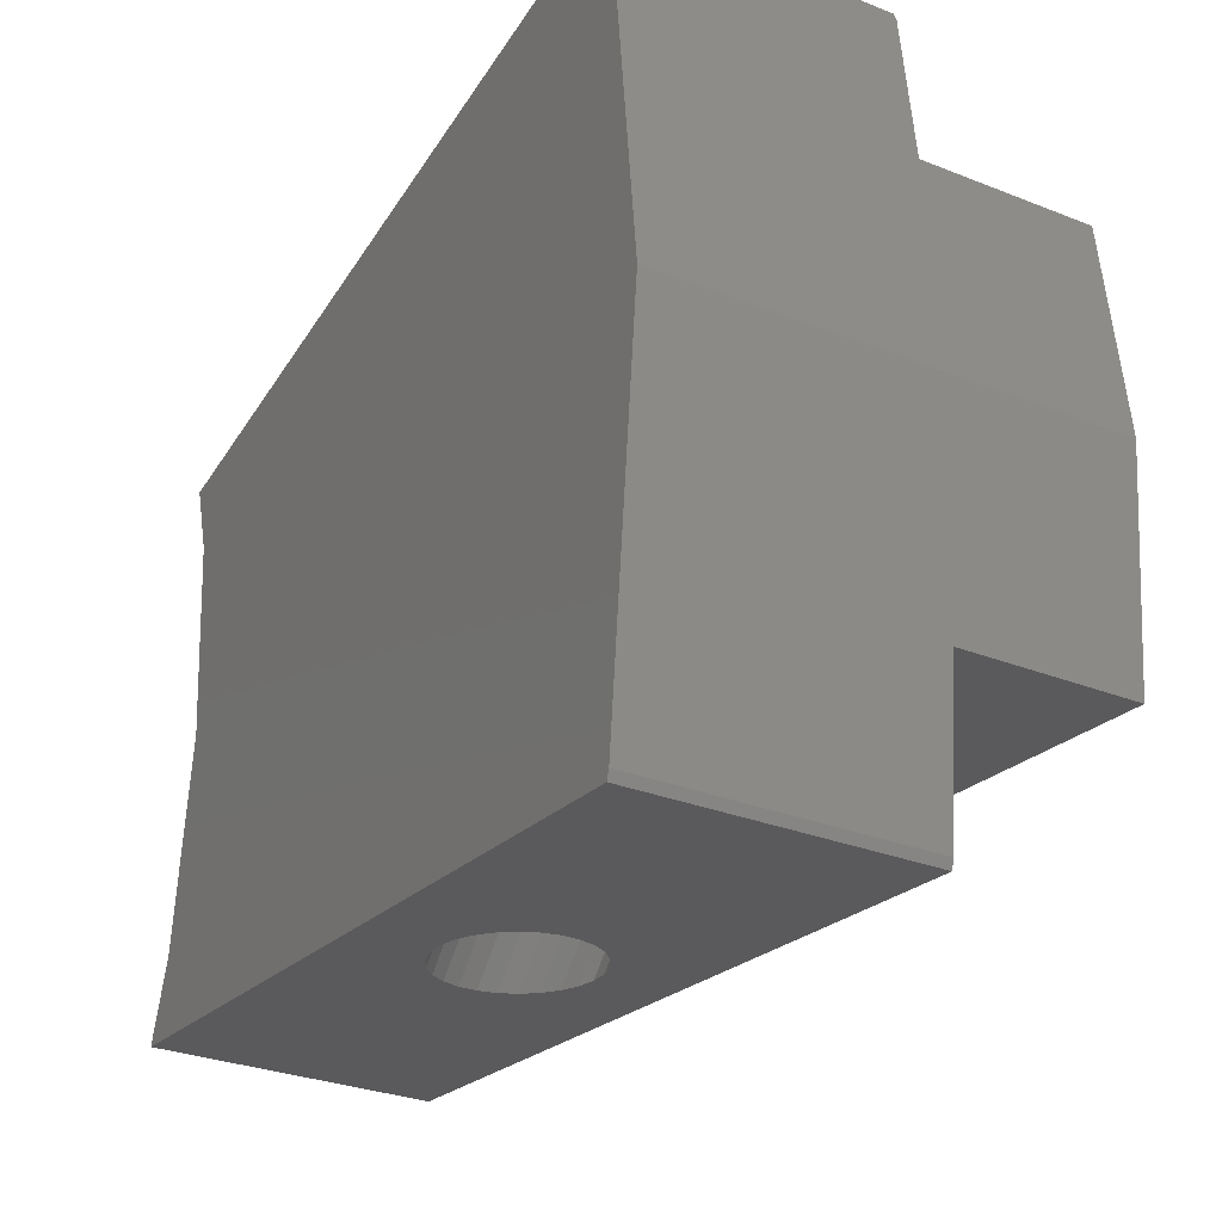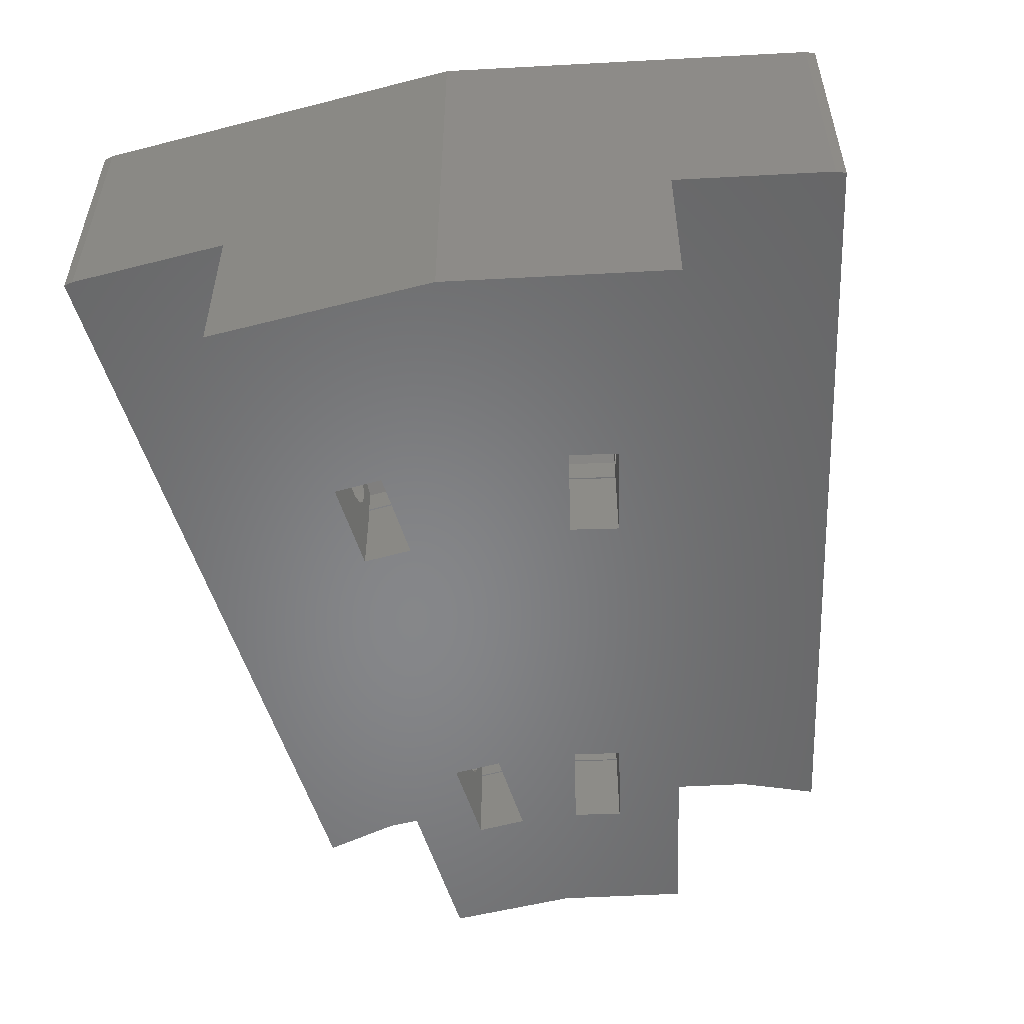
<metadata>
{"format":"stl","ext":"stl","renderer":"f3d","projection":"perspective","resolution":1024,"background":"white","views":[{"elev":-30.5,"azim":60.4,"up":"+Y"},{"elev":-53.6,"azim":99.3,"up":"+Z"}]}
</metadata>
<code>
# stl→obj: 382 verts, 776 faces
v 215.1 0 20.2
v 212.3 26.17 0
v 212.3 26.17 20.2
v 215.1 0 0
v 118.5 14.65 20.2
v 120 0 20.2
v 212.3 -26.07 20.2
v 118.5 -14.55 20.2
v 212.3 -26.07 0
v 134.9 -3.438 0
v 145.3 4.809 0
v 145.3 -4.809 0
v 134.9 3.438 0
v 120 0 0
v 134.2 -8.99 0
v 180.1 -9.392 0
v 190.5 10.76 0
v 190.5 -10.76 0
v 180.1 9.392 0
v 179.4 -14.94 0
v 189.8 -16.31 0
v 118.5 -14.55 0
v 144.6 -10.36 0
v 134.2 8.99 0
v 189.8 16.31 0
v 179.4 14.94 0
v 144.6 10.36 0
v 118.5 14.65 0
v 139.7 17.26 12.96
v 137.9 17.04 13.22
v 181.6 22.39 12.46
v 183.2 22.6 13.22
v 141.1 17.43 11.76
v 180.6 22.27 10.92
v 141.6 17.49 10
v 180.6 22.27 9.084
v 141.1 17.43 8.243
v 181.6 22.39 7.544
v 139.7 17.26 7.044
v 183.2 22.6 6.783
v 185 22.82 12.96
v 186.4 22.99 11.76
v 186.9 23.05 10
v 186.4 22.99 8.243
v 185 22.82 7.044
v 136.3 16.84 12.46
v 135.3 16.71 10.92
v 135.3 16.71 9.084
v 136.3 16.84 7.544
v 137.9 17.04 6.783
v 139.8 -17.16 12.96
v 183.2 -22.5 13.22
v 181.6 -22.29 12.46
v 141.1 -17.33 11.76
v 180.6 -22.17 10.92
v 141.6 -17.39 10
v 180.6 -22.17 9.084
v 141.1 -17.33 8.243
v 181.6 -22.29 7.544
v 139.8 -17.16 7.044
v 138 -16.94 6.783
v 183.2 -22.5 6.783
v 138 -16.94 13.22
v 136.3 -16.74 12.46
v 135.3 -16.62 10.92
v 135.3 -16.62 9.084
v 136.3 -16.74 7.544
v 185 -22.72 12.96
v 186.4 -22.89 11.76
v 186.9 -22.95 10
v 186.4 -22.89 8.243
v 185 -22.72 7.044
v 187.8 16.05 10
v 187.3 15.99 11.76
v 189 7.328 10
v 188 10.43 11.76
v 188.6 10.5 10
v 188.5 7.261 11.76
v 181.5 15.22 10.92
v 181.5 15.22 9.084
v 182.7 6.497 10.92
v 182.2 9.67 9.084
v 182.2 9.67 10.92
v 182.7 6.497 9.084
v 184.1 15.57 13.22
v 185.9 15.81 12.96
v 185.3 6.844 13.22
v 186.7 10.25 12.96
v 187.1 7.08 12.96
v 184.9 10.02 13.22
v 183.6 6.626 12.46
v 188.5 7.261 8.243
v 183.6 6.626 7.544
v 187.1 7.08 7.044
v 185.3 6.844 6.783
v 184.1 15.57 6.783
v 185.9 15.81 7.044
v 186.7 10.25 7.044
v 184.9 10.02 6.783
v 188 10.43 8.243
v 187.3 15.99 8.243
v 182.5 15.35 7.544
v 183.2 9.799 7.544
v 182.5 15.35 12.46
v 183.2 9.799 12.46
v 190.4 10.74 10
v 190.5 10.76 10
v 185.3 10.08 15.88
v 190.4 10.74 12.94
v 180.3 9.413 12.94
v 180.3 9.413 10
v 180.1 9.392 10
v 189.6 16.29 12.94
v 184.6 15.63 15.88
v 189.6 16.29 10
v 179.4 14.94 10
v 179.6 14.96 10
v 179.6 14.96 12.94
v 189.8 16.31 10
v 187.8 -16.05 10
v 187.3 -15.99 11.76
v 189 -7.328 10
v 188 -10.43 11.76
v 188.5 -7.261 11.76
v 188.6 -10.5 10
v 181.5 -15.22 9.084
v 181.5 -15.22 10.92
v 182.2 -9.67 10.92
v 182.7 -6.497 9.084
v 182.7 -6.497 10.92
v 182.2 -9.67 9.084
v 184.1 -15.57 13.22
v 185.9 -15.81 12.96
v 186.7 -10.25 12.96
v 185.3 -6.844 13.22
v 187.1 -7.08 12.96
v 184.9 -10.02 13.22
v 183.6 -6.626 12.46
v 188.5 -7.261 8.243
v 183.6 -6.626 7.544
v 187.1 -7.08 7.044
v 185.3 -6.844 6.783
v 184.1 -15.57 6.783
v 185.9 -15.81 7.044
v 186.7 -10.25 7.044
v 184.9 -10.02 6.783
v 188 -10.43 8.243
v 187.3 -15.99 8.243
v 182.5 -15.35 7.544
v 183.2 -9.799 7.544
v 182.5 -15.35 12.46
v 183.2 -9.799 12.46
v 180.1 -9.392 10
v 180.3 -9.413 10
v 185.3 -10.08 15.88
v 180.3 -9.413 12.94
v 190.4 -10.74 12.94
v 190.4 -10.74 10
v 190.5 -10.76 10
v 189.6 -16.29 12.94
v 184.6 -15.63 15.88
v 189.6 -16.29 10
v 189.8 -16.31 10
v 179.6 -14.96 12.94
v 179.6 -14.96 10
v 179.4 -14.94 10
v 142.6 10.1 10
v 142.1 10.03 11.76
v 143.8 1.375 10
v 142.8 4.48 11.76
v 143.3 4.548 10
v 143.2 1.308 11.76
v 136.3 9.269 10.92
v 136.3 9.269 9.084
v 137.4 0.5439 10.92
v 137 3.717 9.084
v 137 3.717 10.92
v 137.4 0.5439 9.084
v 138.9 9.615 13.22
v 140.7 9.852 12.96
v 140.1 0.8906 13.22
v 141.5 4.3 12.96
v 141.9 1.127 12.96
v 139.7 4.063 13.22
v 138.4 0.6732 12.46
v 143.2 1.308 8.243
v 138.4 0.6732 7.544
v 141.9 1.127 7.044
v 140.1 0.8906 6.783
v 138.9 9.615 6.783
v 140.7 9.852 7.044
v 141.5 4.3 7.044
v 139.7 4.063 6.783
v 142.8 4.48 8.243
v 142.1 10.03 8.243
v 137.3 9.398 7.544
v 138 3.846 7.544
v 137.3 9.398 12.46
v 138 3.846 12.46
v 145.2 4.788 10
v 145.3 4.809 10
v 140.1 4.124 15.88
v 145.2 4.788 12.94
v 135.1 3.459 12.94
v 135.1 3.459 10
v 134.9 3.438 10
v 144.4 10.34 12.94
v 139.4 9.676 15.88
v 144.4 10.34 10
v 134.2 8.99 10
v 134.3 9.012 10
v 134.3 9.012 12.94
v 144.6 10.36 10
v 142.6 -10.1 10
v 142.1 -10.03 11.76
v 143.8 -1.375 10
v 142.8 -4.48 11.76
v 143.2 -1.308 11.76
v 143.3 -4.548 10
v 136.3 -9.269 9.084
v 136.3 -9.269 10.92
v 137 -3.717 10.92
v 137.4 -0.5439 9.084
v 137.4 -0.5439 10.92
v 137 -3.717 9.084
v 138.9 -9.615 13.22
v 140.7 -9.852 12.96
v 141.5 -4.3 12.96
v 140.1 -0.8906 13.22
v 141.9 -1.127 12.96
v 139.7 -4.063 13.22
v 138.4 -0.6732 12.46
v 143.2 -1.308 8.243
v 138.4 -0.6732 7.544
v 141.9 -1.127 7.044
v 140.1 -0.8906 6.783
v 138.9 -9.615 6.783
v 140.7 -9.852 7.044
v 141.5 -4.3 7.044
v 139.7 -4.063 6.783
v 142.8 -4.48 8.243
v 142.1 -10.03 8.243
v 137.3 -9.398 7.544
v 138 -3.846 7.544
v 137.3 -9.398 12.46
v 138 -3.846 12.46
v 134.9 -3.438 10
v 135.1 -3.459 10
v 140.1 -4.124 15.88
v 135.1 -3.459 12.94
v 145.2 -4.788 12.94
v 145.2 -4.788 10
v 145.3 -4.809 10
v 144.4 -10.34 12.94
v 139.4 -9.676 15.88
v 144.4 -10.34 10
v 144.6 -10.36 10
v 134.3 -9.012 12.94
v 134.3 -9.012 10
v 134.2 -8.99 10
v 215.1 0 52.2
v 210.4 44.71 20.2
v 210.4 44.71 52.2
v 210 45.88 20.2
v 210 45.88 52.2
v 117.4 24.95 52.2
v 120 0 52.2
v 114.4 34.15 52.2
v 210.4 -44.71 52.2
v 117.4 -24.95 52.2
v 210 -45.79 52.2
v 114.4 -34.05 52.2
v 210.4 -44.71 20.2
v 117.4 -24.95 20.2
v 210 -45.79 20.2
v 117.4 24.95 20.2
v 114.4 -34.05 20.2
v 114.4 34.15 20.2
v 164.7 40.33 44
v 167.1 40.62 43.77
v 169.4 40.9 43.08
v 171.4 41.15 41.99
v 173 41.35 40.54
v 174.2 41.48 38.84
v 174.7 41.56 36.96
v 174.7 41.56 35.04
v 174.2 41.48 33.16
v 173 41.35 31.46
v 167.1 40.62 28.23
v 164.7 40.33 28
v 169.4 40.9 28.92
v 171.4 41.15 30.01
v 162.3 40.03 43.77
v 160.1 39.75 43.08
v 158.1 39.51 41.99
v 156.4 39.31 40.54
v 155.3 39.17 38.84
v 154.7 39.1 36.96
v 154.7 39.1 35.04
v 155.3 39.17 33.16
v 156.4 39.31 31.46
v 158.1 39.51 30.01
v 160.1 39.75 28.92
v 162.3 40.03 28.23
v 164.8 -40.24 44
v 162.4 -39.94 43.77
v 160.1 -39.66 43.08
v 158.1 -39.42 41.99
v 156.5 -39.22 40.54
v 155.4 -39.08 38.84
v 154.8 -39.01 36.96
v 154.8 -39.01 35.04
v 155.4 -39.08 33.16
v 156.5 -39.22 31.46
v 158.1 -39.42 30.01
v 162.4 -39.94 28.23
v 164.8 -40.24 28
v 160.1 -39.66 28.92
v 167.2 -40.53 43.77
v 169.5 -40.81 43.08
v 171.5 -41.06 41.99
v 173.1 -41.26 40.54
v 174.2 -41.39 38.84
v 174.8 -41.47 36.96
v 174.8 -41.47 35.04
v 174.2 -41.39 33.16
v 173.1 -41.26 31.46
v 171.5 -41.06 30.01
v 169.5 -40.81 28.92
v 167.2 -40.53 28.23
v 198.1 4.303 28.23
v 199.4 5.657 28
v 196.8 3.028 28.92
v 194.7 1.001 31.46
v 195.7 1.906 30.01
v 194.1 0.3676 38.84
v 193.8 0.04124 36.96
v 194.1 0.3676 33.16
v 200.8 7.011 43.77
v 198.1 4.303 43.77
v 199.4 5.657 44
v 202 8.286 43.08
v 196.8 3.028 43.08
v 203.2 9.408 41.99
v 195.7 1.906 41.99
v 204.1 10.31 40.54
v 194.7 1.001 40.54
v 204.7 10.95 38.84
v 205 11.27 36.96
v 205 11.27 35.04
v 193.8 0.04124 35.04
v 204.7 10.95 33.16
v 204.1 10.31 31.46
v 203.2 9.408 30.01
v 202 8.286 28.92
v 200.8 7.011 28.23
v 199.4 -5.657 28
v 200.8 -7.011 28.23
v 199.4 -5.657 44
v 200.8 -7.011 43.77
v 205 -11.27 35.04
v 204.7 -10.95 33.16
v 202 -8.286 43.08
v 198.1 -4.303 28.23
v 203.2 -9.408 30.01
v 204.1 -10.31 31.46
v 202 -8.286 28.92
v 205 -11.27 36.96
v 203.2 -9.408 41.99
v 204.7 -10.95 38.84
v 204.1 -10.31 40.54
v 193.8 -0.04124 35.04
v 193.8 -0.04124 36.96
v 194.1 -0.3676 33.16
v 198.1 -4.303 43.77
v 196.8 -3.028 43.08
v 195.7 -1.906 41.99
v 194.7 -1.001 40.54
v 194.1 -0.3676 38.84
v 194.7 -1.001 31.46
v 195.7 -1.906 30.01
v 196.8 -3.028 28.92
f 1 2 3
f 2 1 4
f 3 5 6
f 6 1 3
f 1 6 7
f 7 6 8
f 7 4 1
f 4 7 9
f 10 11 12
f 10 13 11
f 14 10 15
f 10 14 13
f 16 17 18
f 16 19 17
f 12 16 20
f 16 12 19
f 18 4 9
f 17 4 18
f 9 21 18
f 9 20 21
f 11 19 12
f 22 20 9
f 20 23 12
f 20 22 23
f 13 14 24
f 15 22 14
f 23 22 15
f 4 17 2
f 25 2 17
f 26 2 25
f 19 11 26
f 27 26 11
f 28 26 27
f 28 27 24
f 26 28 2
f 28 24 14
f 22 6 14
f 6 22 8
f 14 5 28
f 5 14 6
f 5 29 30
f 31 29 32
f 31 33 29
f 34 33 31
f 34 35 33
f 36 35 34
f 36 37 35
f 38 37 36
f 38 39 37
f 40 39 38
f 28 39 40
f 3 32 5
f 3 41 32
f 3 42 41
f 3 43 42
f 2 43 3
f 43 2 44
f 28 40 2
f 45 2 40
f 44 2 45
f 29 5 32
f 46 5 30
f 47 5 46
f 48 5 47
f 28 48 49
f 48 28 5
f 50 28 49
f 39 28 50
f 8 51 52
f 51 53 52
f 54 53 51
f 54 55 53
f 56 55 54
f 56 57 55
f 58 57 56
f 58 59 57
f 60 59 58
f 22 60 61
f 60 62 59
f 51 8 63
f 8 64 63
f 8 65 64
f 8 66 65
f 22 66 8
f 60 22 62
f 67 22 61
f 66 22 67
f 8 52 7
f 68 7 52
f 69 7 68
f 70 7 69
f 9 70 71
f 9 71 72
f 70 9 7
f 62 9 72
f 9 62 22
f 73 42 43
f 42 73 74
f 75 76 77
f 76 75 78
f 79 36 34
f 36 79 80
f 81 82 83
f 82 81 84
f 85 41 86
f 41 85 32
f 87 88 89
f 88 87 90
f 86 42 74
f 42 86 41
f 89 76 78
f 76 89 88
f 89 91 87
f 78 91 89
f 78 81 91
f 75 81 78
f 75 84 81
f 92 84 75
f 92 93 84
f 94 93 92
f 93 94 95
f 45 96 97
f 96 45 40
f 98 95 94
f 95 98 99
f 100 94 92
f 94 100 98
f 44 97 101
f 97 44 45
f 36 102 38
f 102 36 80
f 82 93 103
f 93 82 84
f 104 34 31
f 34 104 79
f 91 83 105
f 83 91 81
f 104 32 85
f 32 104 31
f 91 90 87
f 90 91 105
f 100 75 77
f 75 100 92
f 44 73 43
f 73 44 101
f 40 102 96
f 102 40 38
f 99 93 95
f 93 99 103
f 100 106 107
f 106 100 77
f 17 100 107
f 98 17 99
f 100 17 98
f 108 88 90
f 109 88 108
f 109 76 88
f 106 76 109
f 76 106 77
f 105 108 90
f 108 105 110
f 83 110 105
f 83 111 110
f 82 111 83
f 82 112 111
f 103 112 82
f 19 99 17
f 99 19 103
f 103 19 112
f 108 113 109
f 113 108 114
f 106 113 115
f 113 106 109
f 116 80 117
f 116 102 80
f 102 26 96
f 26 102 116
f 104 114 118
f 114 104 85
f 118 79 104
f 117 79 118
f 79 117 80
f 86 114 85
f 86 113 114
f 74 113 86
f 115 74 73
f 74 115 113
f 101 115 73
f 115 101 119
f 25 101 97
f 25 96 26
f 96 25 97
f 101 25 119
f 110 114 108
f 114 110 118
f 110 117 118
f 117 110 111
f 17 119 25
f 119 17 107
f 112 26 116
f 26 112 19
f 106 119 107
f 119 106 115
f 112 117 111
f 117 112 116
f 120 69 121
f 69 120 70
f 122 123 124
f 123 122 125
f 55 126 127
f 126 55 57
f 128 129 130
f 129 128 131
f 68 132 133
f 132 68 52
f 134 135 136
f 135 134 137
f 69 133 121
f 133 69 68
f 123 136 124
f 136 123 134
f 138 136 135
f 138 124 136
f 130 124 138
f 130 122 124
f 129 122 130
f 129 139 122
f 140 139 129
f 140 141 139
f 141 140 142
f 143 72 144
f 72 143 62
f 142 145 141
f 145 142 146
f 141 147 139
f 147 141 145
f 144 71 148
f 71 144 72
f 57 149 126
f 149 57 59
f 131 140 129
f 140 131 150
f 151 55 127
f 55 151 53
f 138 128 130
f 128 138 152
f 52 151 132
f 151 52 53
f 137 138 135
f 138 137 152
f 147 122 139
f 122 147 125
f 71 120 148
f 120 71 70
f 149 62 143
f 62 149 59
f 140 146 142
f 146 140 150
f 153 131 154
f 153 150 131
f 150 16 146
f 16 150 153
f 152 155 156
f 155 152 137
f 156 128 152
f 154 128 156
f 128 154 131
f 134 155 137
f 134 157 155
f 123 157 134
f 158 123 125
f 123 158 157
f 147 158 125
f 158 147 159
f 18 147 145
f 18 146 16
f 146 18 145
f 147 18 159
f 160 155 157
f 155 160 161
f 162 157 158
f 157 162 160
f 148 162 163
f 162 148 120
f 21 148 163
f 144 21 143
f 148 21 144
f 161 133 132
f 160 133 161
f 160 121 133
f 162 121 160
f 121 162 120
f 151 161 132
f 161 151 164
f 127 164 151
f 127 165 164
f 126 165 127
f 126 166 165
f 149 166 126
f 20 143 21
f 143 20 149
f 149 20 166
f 161 156 155
f 156 161 164
f 164 154 156
f 154 164 165
f 21 159 18
f 159 21 163
f 166 16 153
f 16 166 20
f 163 158 159
f 158 163 162
f 165 153 154
f 153 165 166
f 167 33 35
f 33 167 168
f 169 170 171
f 170 169 172
f 173 48 47
f 48 173 174
f 175 176 177
f 176 175 178
f 179 29 180
f 29 179 30
f 181 182 183
f 182 181 184
f 180 33 168
f 33 180 29
f 183 170 172
f 170 183 182
f 183 185 181
f 172 185 183
f 172 175 185
f 169 175 172
f 169 178 175
f 186 178 169
f 186 187 178
f 188 187 186
f 187 188 189
f 39 190 191
f 190 39 50
f 192 189 188
f 189 192 193
f 194 188 186
f 188 194 192
f 37 191 195
f 191 37 39
f 48 196 49
f 196 48 174
f 176 187 197
f 187 176 178
f 198 47 46
f 47 198 173
f 185 177 199
f 177 185 175
f 198 30 179
f 30 198 46
f 185 184 181
f 184 185 199
f 194 169 171
f 169 194 186
f 37 167 35
f 167 37 195
f 50 196 190
f 196 50 49
f 193 187 189
f 187 193 197
f 194 200 201
f 200 194 171
f 11 194 201
f 192 11 193
f 194 11 192
f 202 182 184
f 203 182 202
f 203 170 182
f 200 170 203
f 170 200 171
f 199 202 184
f 202 199 204
f 177 204 199
f 177 205 204
f 176 205 177
f 176 206 205
f 197 206 176
f 13 193 11
f 193 13 197
f 197 13 206
f 202 207 203
f 207 202 208
f 200 207 209
f 207 200 203
f 210 174 211
f 210 196 174
f 196 24 190
f 24 196 210
f 198 208 212
f 208 198 179
f 212 173 198
f 211 173 212
f 173 211 174
f 180 208 179
f 180 207 208
f 168 207 180
f 209 168 167
f 168 209 207
f 195 209 167
f 209 195 213
f 27 195 191
f 27 190 24
f 190 27 191
f 195 27 213
f 204 208 202
f 208 204 212
f 204 211 212
f 211 204 205
f 11 213 27
f 213 11 201
f 206 24 210
f 24 206 13
f 200 213 201
f 213 200 209
f 206 211 205
f 211 206 210
f 214 54 215
f 54 214 56
f 216 217 218
f 217 216 219
f 65 220 221
f 220 65 66
f 222 223 224
f 223 222 225
f 51 226 227
f 226 51 63
f 228 229 230
f 229 228 231
f 54 227 215
f 227 54 51
f 217 230 218
f 230 217 228
f 232 230 229
f 232 218 230
f 224 218 232
f 224 216 218
f 223 216 224
f 223 233 216
f 234 233 223
f 234 235 233
f 235 234 236
f 237 60 238
f 60 237 61
f 236 239 235
f 239 236 240
f 235 241 233
f 241 235 239
f 238 58 242
f 58 238 60
f 66 243 220
f 243 66 67
f 225 234 223
f 234 225 244
f 245 65 221
f 65 245 64
f 232 222 224
f 222 232 246
f 63 245 226
f 245 63 64
f 231 232 229
f 232 231 246
f 241 216 233
f 216 241 219
f 58 214 242
f 214 58 56
f 243 61 237
f 61 243 67
f 234 240 236
f 240 234 244
f 247 225 248
f 247 244 225
f 244 10 240
f 10 244 247
f 246 249 250
f 249 246 231
f 250 222 246
f 248 222 250
f 222 248 225
f 228 249 231
f 228 251 249
f 217 251 228
f 252 217 219
f 217 252 251
f 241 252 219
f 252 241 253
f 12 241 239
f 12 240 10
f 240 12 239
f 241 12 253
f 254 249 251
f 249 254 255
f 256 251 252
f 251 256 254
f 242 256 257
f 256 242 214
f 23 242 257
f 238 23 237
f 242 23 238
f 255 227 226
f 254 227 255
f 254 215 227
f 256 215 254
f 215 256 214
f 245 255 226
f 255 245 258
f 221 258 245
f 221 259 258
f 220 259 221
f 220 260 259
f 243 260 220
f 15 237 23
f 237 15 243
f 243 15 260
f 255 250 249
f 250 255 258
f 258 248 250
f 248 258 259
f 23 253 12
f 253 23 257
f 260 10 247
f 10 260 15
f 257 252 253
f 252 257 256
f 259 247 248
f 247 259 260
f 261 262 263
f 262 261 1
f 263 264 265
f 264 263 262
f 263 266 267
f 266 265 268
f 267 261 263
f 261 267 269
f 266 263 265
f 270 269 267
f 269 270 271
f 271 270 272
f 6 1 273
f 274 273 275
f 1 6 262
f 276 262 6
f 273 274 6
f 274 275 277
f 262 276 264
f 264 276 278
f 271 273 269
f 273 271 275
f 269 1 261
f 1 269 273
f 6 266 276
f 266 6 267
f 276 268 278
f 268 276 266
f 274 267 6
f 267 274 270
f 277 270 274
f 270 277 272
f 265 279 268
f 265 280 279
f 265 281 280
f 265 282 281
f 265 283 282
f 265 284 283
f 265 285 284
f 265 286 285
f 264 286 265
f 286 264 287
f 287 264 288
f 289 264 290
f 291 264 289
f 292 264 291
f 288 264 292
f 293 268 279
f 294 268 293
f 295 268 294
f 296 268 295
f 297 268 296
f 298 268 297
f 299 268 298
f 278 299 300
f 278 300 301
f 278 301 302
f 278 302 303
f 278 290 264
f 299 278 268
f 304 278 303
f 290 278 304
f 272 305 271
f 272 306 305
f 272 307 306
f 272 308 307
f 272 309 308
f 272 310 309
f 272 311 310
f 272 312 311
f 277 312 272
f 312 277 313
f 313 277 314
f 314 277 315
f 316 277 317
f 318 277 316
f 315 277 318
f 319 271 305
f 320 271 319
f 321 271 320
f 322 271 321
f 323 271 322
f 324 271 323
f 325 271 324
f 275 325 326
f 275 326 327
f 275 327 328
f 275 317 277
f 325 275 271
f 329 275 328
f 330 275 329
f 317 275 330
f 290 331 332
f 331 290 304
f 304 333 331
f 333 304 303
f 302 334 335
f 334 302 301
f 336 298 297
f 298 336 337
f 303 335 333
f 335 303 302
f 301 338 334
f 338 301 300
f 339 340 341
f 342 340 339
f 342 343 340
f 344 343 342
f 344 345 343
f 346 345 344
f 346 347 345
f 348 347 346
f 348 336 347
f 349 336 348
f 349 337 336
f 350 337 349
f 350 351 337
f 352 351 350
f 352 338 351
f 353 338 352
f 353 334 338
f 354 334 353
f 354 335 334
f 355 335 354
f 355 333 335
f 356 333 355
f 356 331 333
f 331 356 332
f 345 294 343
f 294 345 295
f 340 279 341
f 279 340 293
f 289 332 356
f 332 289 290
f 341 280 339
f 280 341 279
f 350 285 286
f 285 350 349
f 288 354 353
f 354 288 292
f 287 350 286
f 350 287 352
f 299 338 300
f 338 299 351
f 337 299 298
f 299 337 351
f 343 293 340
f 293 343 294
f 336 296 347
f 296 336 297
f 347 295 345
f 295 347 296
f 353 287 288
f 287 353 352
f 292 355 354
f 355 292 291
f 291 356 355
f 356 291 289
f 339 281 342
f 281 339 280
f 342 282 344
f 282 342 281
f 349 284 285
f 284 349 348
f 344 283 346
f 283 344 282
f 284 346 283
f 346 284 348
f 357 330 358
f 330 357 317
f 319 359 360
f 359 319 305
f 326 361 362
f 361 326 325
f 320 360 363
f 360 320 319
f 364 317 357
f 317 364 316
f 365 327 366
f 327 365 328
f 358 329 367
f 329 358 330
f 367 328 365
f 328 367 329
f 325 368 361
f 368 325 324
f 366 326 362
f 326 366 327
f 321 363 369
f 363 321 320
f 368 323 370
f 323 368 324
f 322 369 371
f 369 322 321
f 311 372 373
f 372 311 312
f 312 374 372
f 374 312 313
f 375 360 359
f 376 360 375
f 376 363 360
f 377 363 376
f 377 369 363
f 378 369 377
f 378 371 369
f 379 371 378
f 379 370 371
f 373 370 379
f 373 368 370
f 372 368 373
f 372 361 368
f 374 361 372
f 374 362 361
f 380 362 374
f 380 366 362
f 381 366 380
f 381 365 366
f 382 365 381
f 382 367 365
f 364 367 382
f 364 358 367
f 358 364 357
f 323 371 370
f 371 323 322
f 382 316 364
f 316 382 318
f 381 318 382
f 318 381 315
f 379 309 310
f 309 379 378
f 305 375 359
f 375 305 306
f 306 376 375
f 376 306 307
f 307 377 376
f 377 307 308
f 380 315 381
f 315 380 314
f 379 311 373
f 311 379 310
f 314 374 313
f 374 314 380
f 308 378 377
f 378 308 309

</code>
